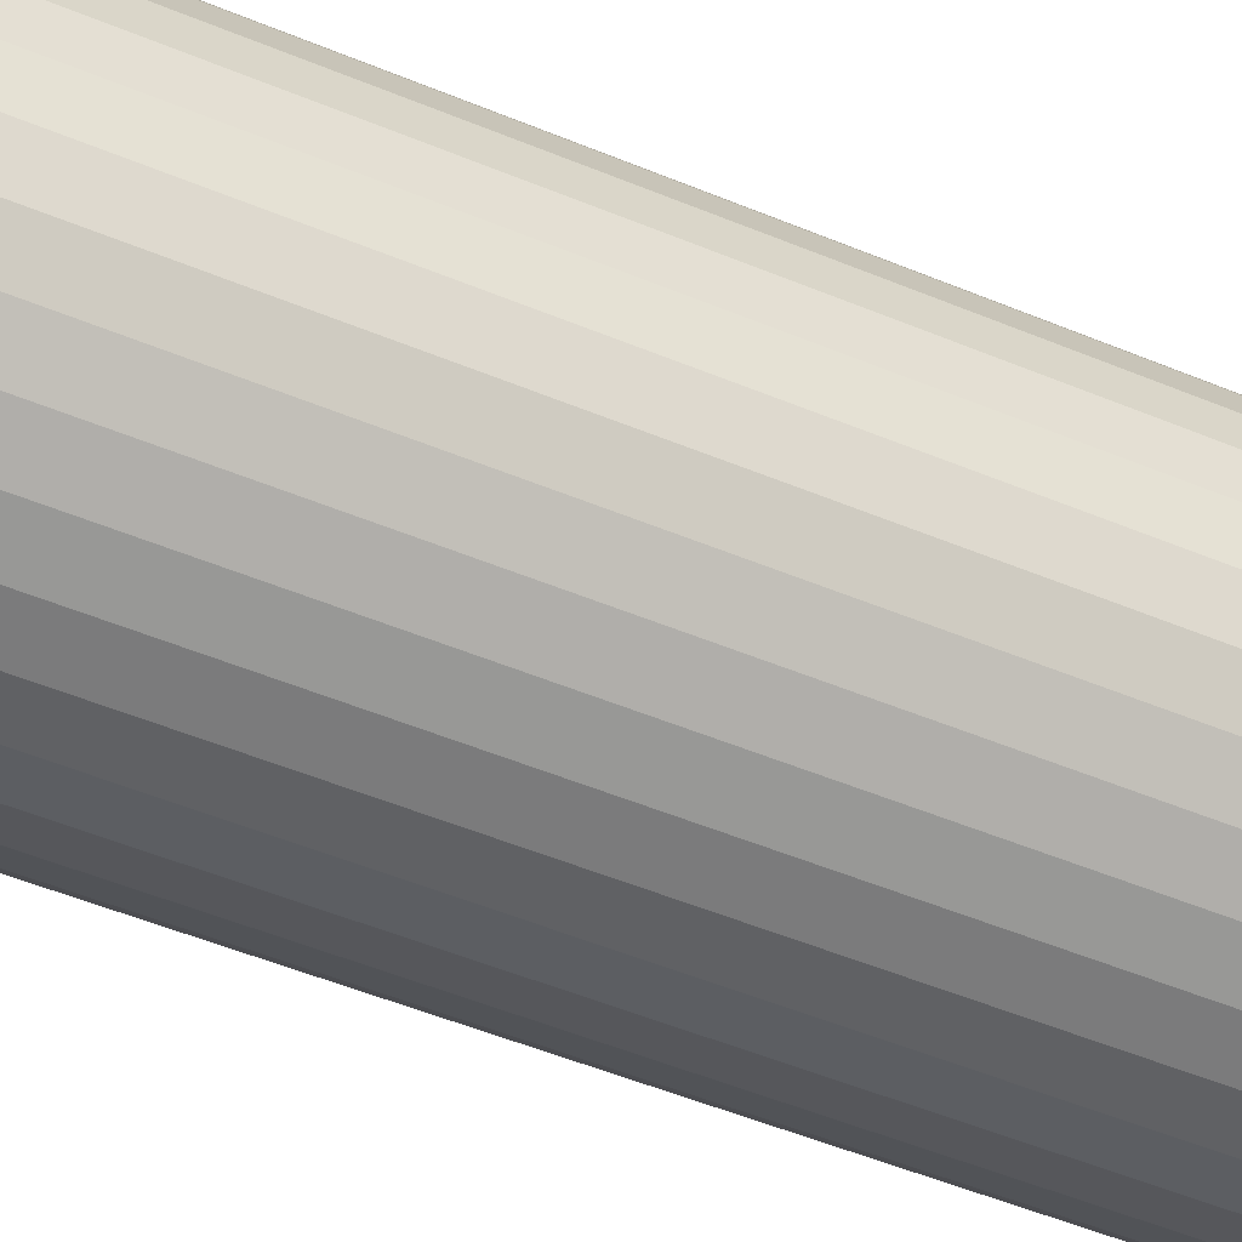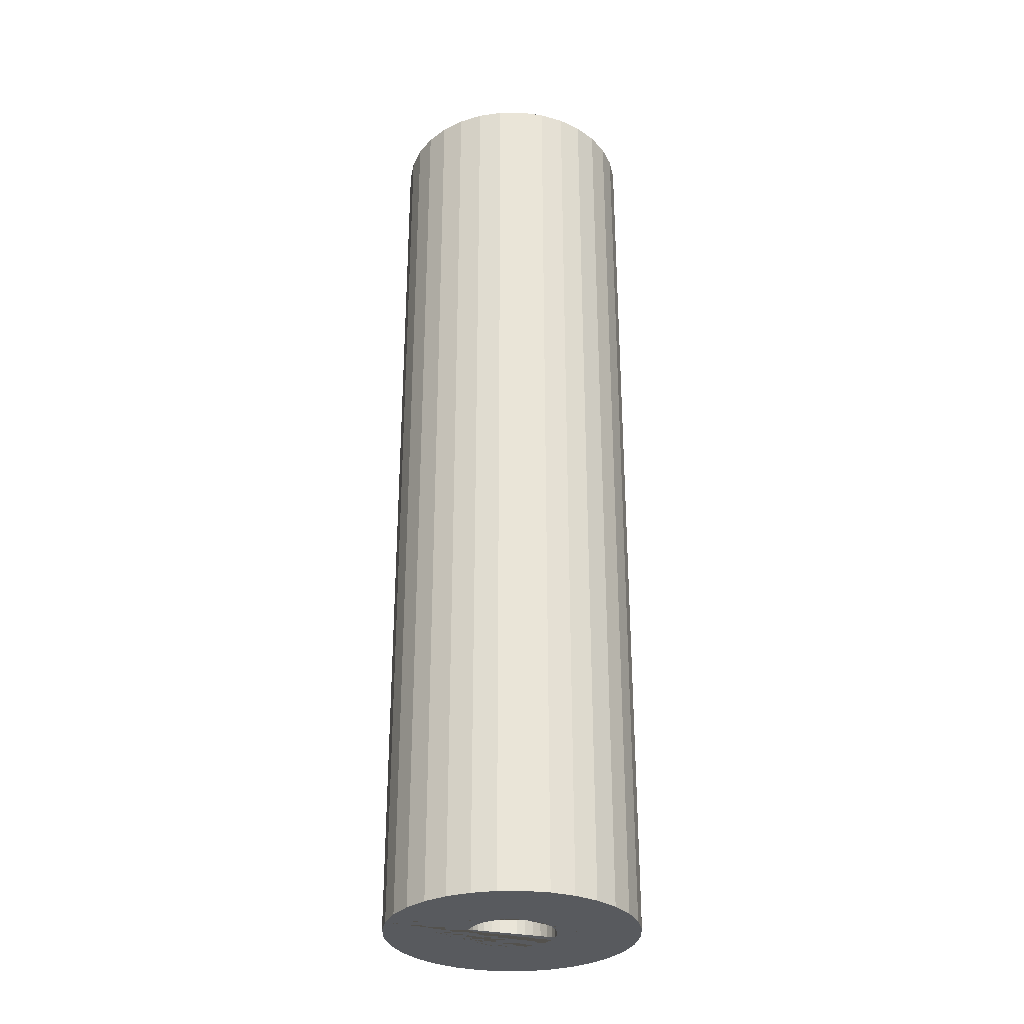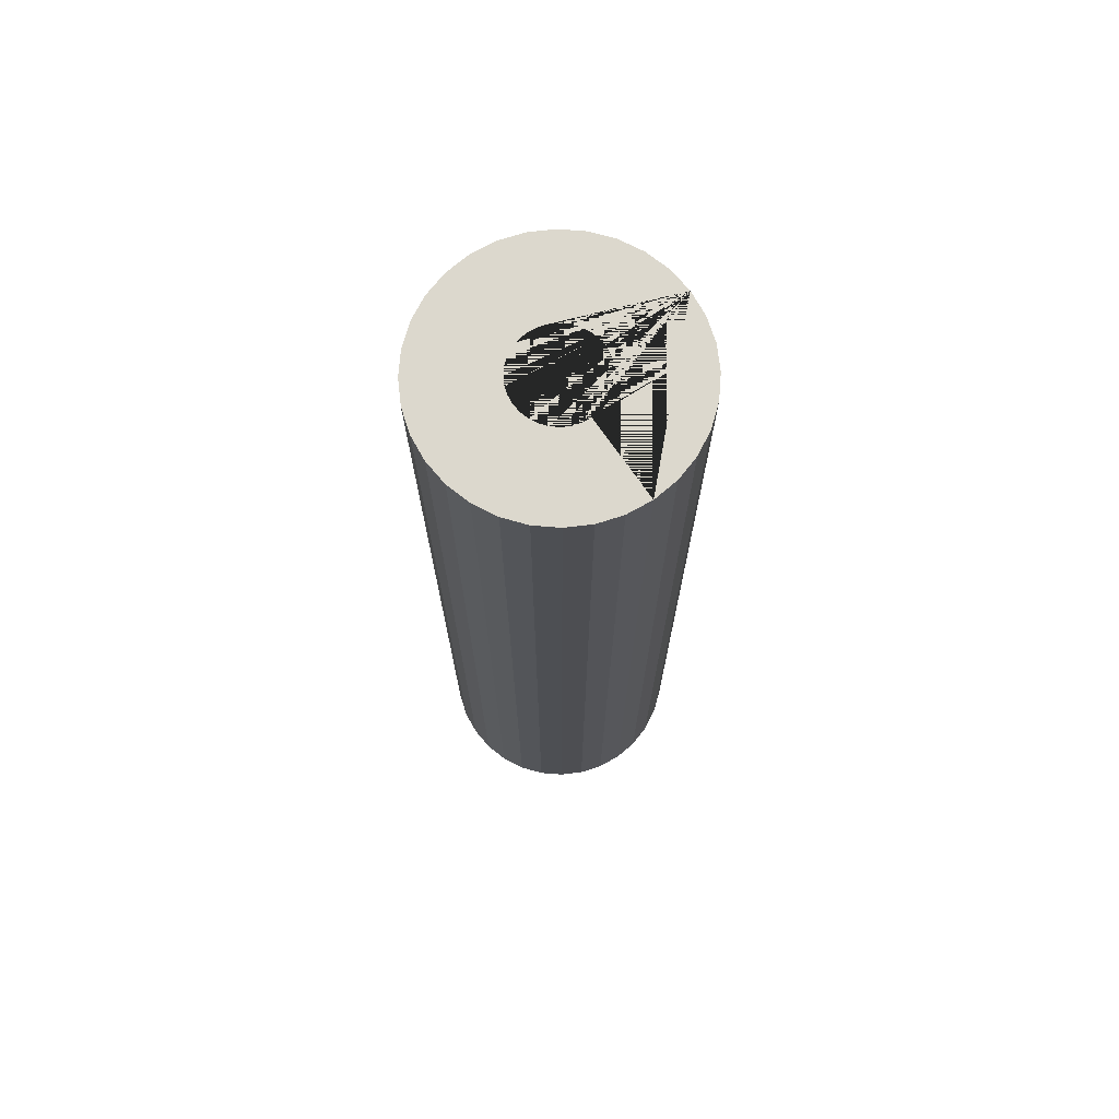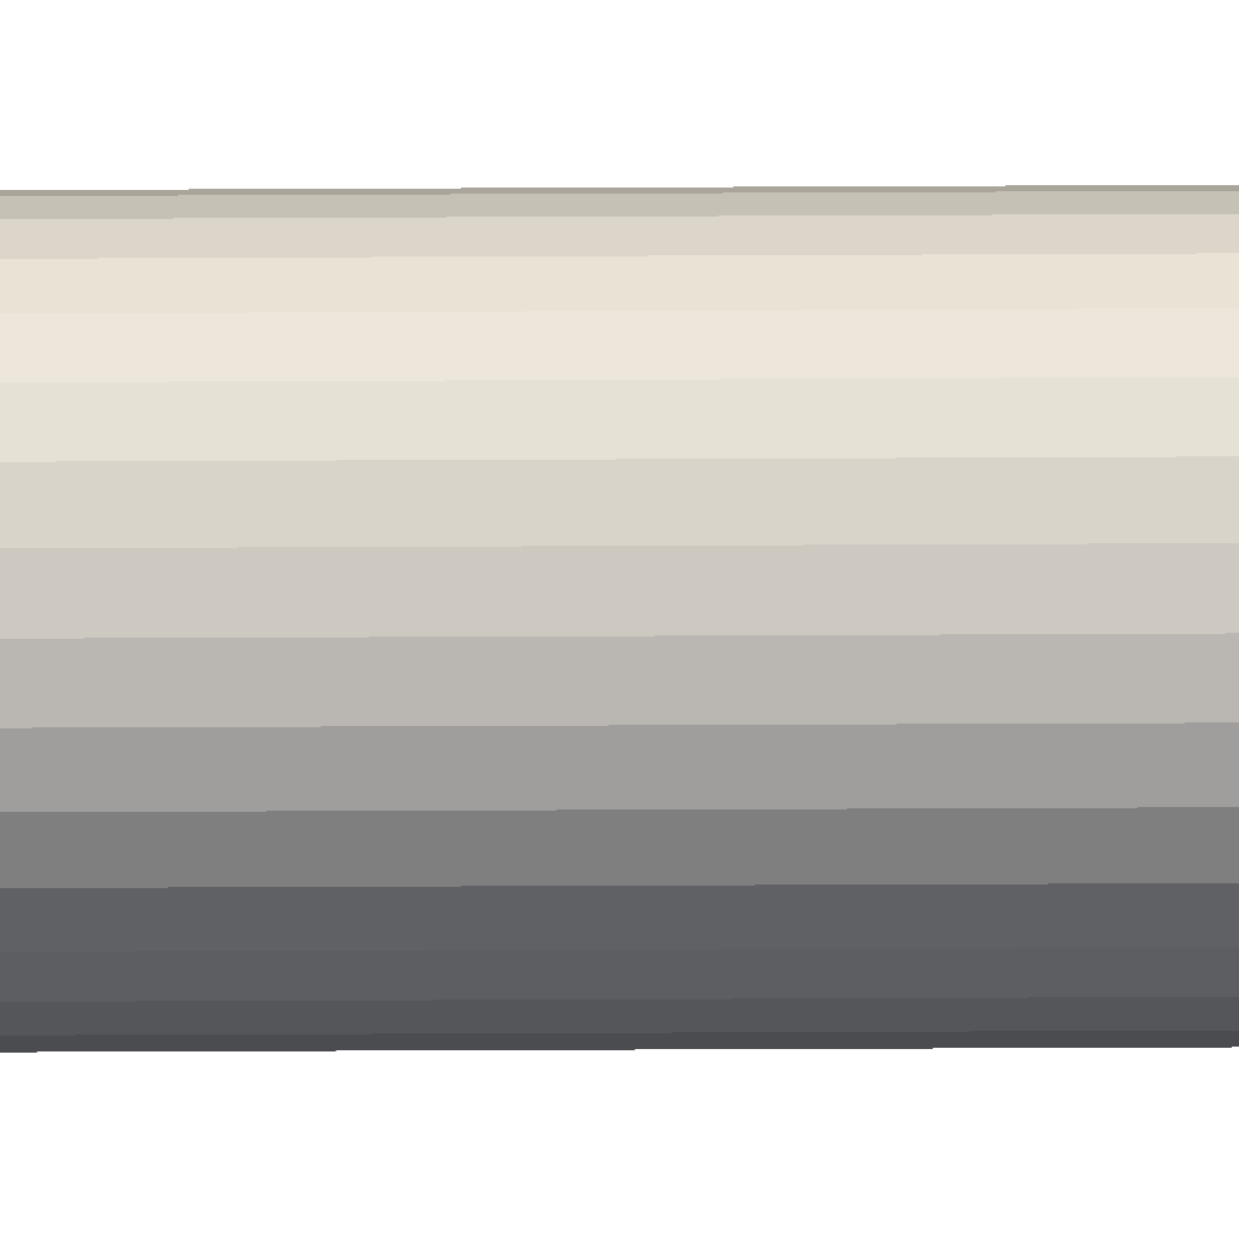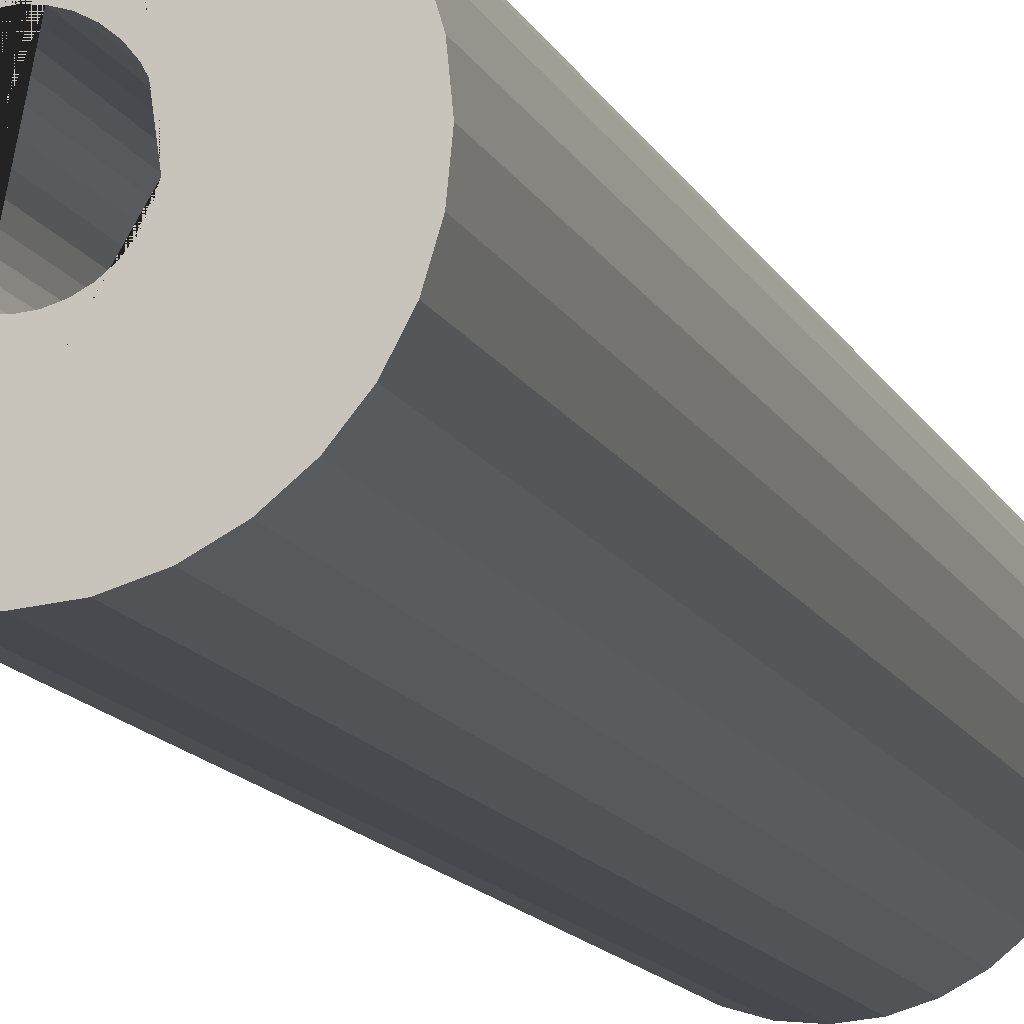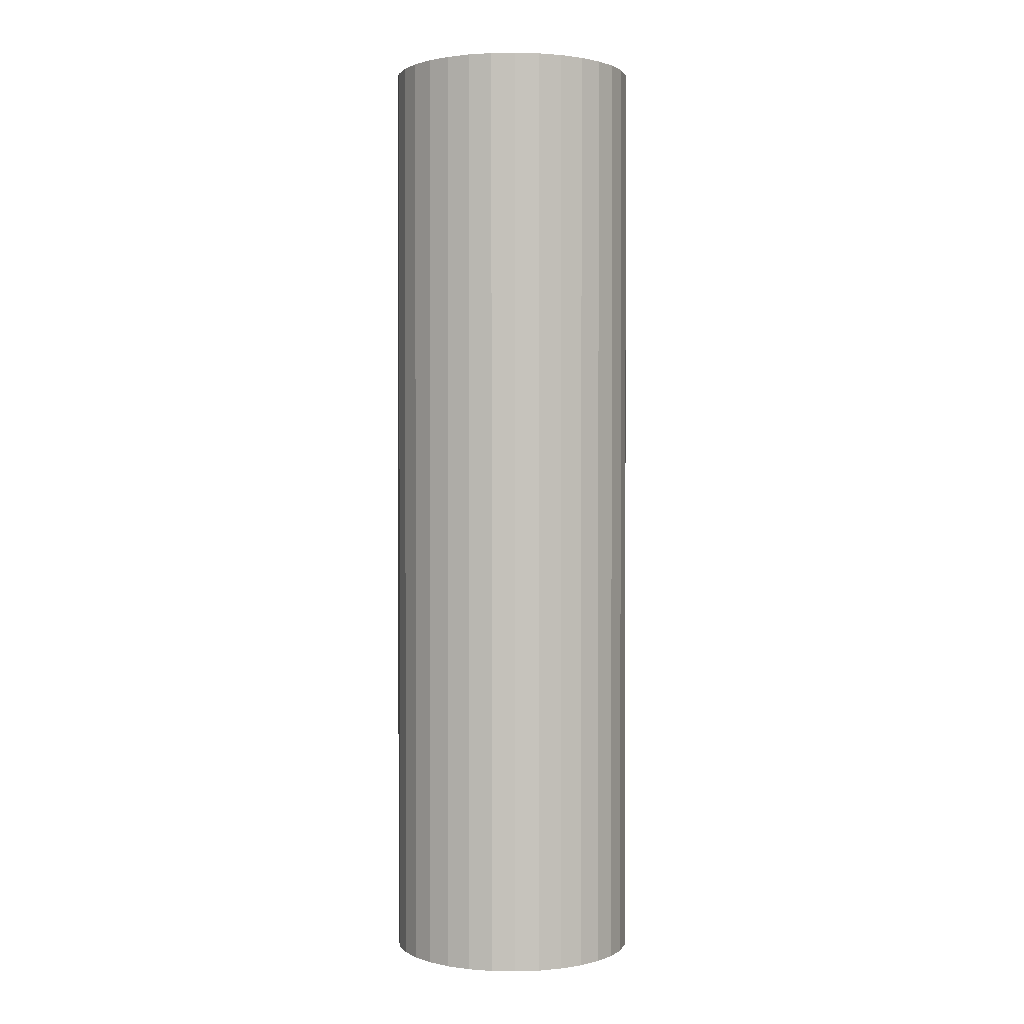
<metadata>
{"format":"obj","ext":"obj","renderer":"f3d","projection":"perspective","resolution":1024,"background":"white","views":[{"elev":-42.9,"azim":62.6,"up":"+Y"},{"elev":-30.9,"azim":-95.0,"up":"+Z"},{"elev":72.4,"azim":-57.3,"up":"+Z"},{"elev":-54.2,"azim":90.3,"up":"+Y"},{"elev":-12.2,"azim":-163.4,"up":"+Y"},{"elev":1.3,"azim":77.2,"up":"+Z"}]}
</metadata>
<code>
o Supressor_Cylinder.013
v 0 2.844 11.22
v 0.04863 2.839 11.22
v 0.09538 2.825 11.22
v 0.1385 2.802 11.22
v 0.1762 2.771 11.22
v 0.2072 2.733 11.22
v 0.2303 2.69 11.22
v 0.2445 2.643 11.22
v 0.2492 2.595 11.22
v 0.2445 2.546 11.22
v 0.2303 2.499 11.22
v 0.2072 2.456 11.22
v 0.1762 2.418 11.22
v 0.1385 2.387 11.22
v 0.09538 2.364 11.22
v 0.04863 2.35 11.22
v -0 2.345 11.22
v -0.04863 2.35 11.22
v -0.09538 2.364 11.22
v -0.1385 2.387 11.22
v -0.1762 2.418 11.22
v -0.2072 2.456 11.22
v -0.2303 2.499 11.22
v -0.2445 2.546 11.22
v -0.2492 2.595 11.22
v -0.2445 2.643 11.22
v -0.2303 2.69 11.22
v -0.2072 2.733 11.22
v -0.1762 2.771 11.22
v -0.1385 2.802 11.22
v -0.09538 2.825 11.22
v -0.04863 2.839 11.22
v 0 3.31 11.43
v 0 3.31 16.47
v 0.1395 3.296 11.43
v 0.1395 3.296 16.47
v 0.2736 3.255 11.43
v 0.2736 3.255 16.47
v 0.3973 3.189 11.43
v 0.3973 3.189 16.47
v 0.5056 3.1 11.43
v 0.5056 3.1 16.47
v 0.5945 2.992 11.43
v 0.5945 2.992 16.47
v 0.6606 2.868 11.43
v 0.6606 2.868 16.47
v 0.7013 2.734 11.43
v 0.7013 2.734 16.47
v 0.715 2.595 11.43
v 0.715 2.595 16.47
v 0.7013 2.455 11.43
v 0.7013 2.455 16.47
v 0.6606 2.321 11.43
v 0.6606 2.321 16.47
v 0.5945 2.197 11.43
v 0.5945 2.197 16.47
v 0.5056 2.089 11.43
v 0.5056 2.089 16.47
v 0.3973 2 11.43
v 0.3973 2 16.47
v 0.2736 1.934 11.43
v 0.2736 1.934 16.47
v 0.1395 1.893 11.43
v 0.1395 1.893 16.47
v -0 1.88 11.43
v -0 1.88 16.47
v -0.1395 1.893 11.43
v -0.1395 1.893 16.47
v -0.2736 1.934 11.43
v -0.2736 1.934 16.47
v -0.3973 2 11.43
v -0.3973 2 16.47
v -0.5056 2.089 11.43
v -0.5056 2.089 16.47
v -0.5945 2.197 11.43
v -0.5945 2.197 16.47
v -0.6606 2.321 11.43
v -0.6606 2.321 16.47
v -0.7013 2.455 11.43
v -0.7013 2.455 16.47
v -0.715 2.595 11.43
v -0.715 2.595 16.47
v -0.7013 2.734 11.43
v -0.7013 2.734 16.47
v -0.6606 2.868 11.43
v -0.6606 2.868 16.47
v -0.5945 2.992 11.43
v -0.5945 2.992 16.47
v -0.5056 3.1 11.43
v -0.5056 3.1 16.47
v -0.3973 3.189 11.43
v -0.3973 3.189 16.47
v -0.2736 3.255 11.43
v -0.2736 3.255 16.47
v -0.1395 3.296 11.43
v -0.1395 3.296 16.47
v 0 3.31 11.06
v 0.1395 3.296 11.06
v 0.2736 3.255 11.06
v 0.3973 3.189 11.06
v 0.5056 3.1 11.06
v 0.5945 2.992 11.06
v 0.6606 2.868 11.06
v 0.7013 2.734 11.06
v 0.715 2.595 11.06
v 0.7013 2.455 11.06
v 0.6606 2.321 11.06
v 0.5945 2.197 11.06
v 0.5056 2.089 11.06
v 0.3973 2 11.06
v 0.2736 1.934 11.06
v 0.1395 1.893 11.06
v -0 1.88 11.06
v -0.1395 1.893 11.06
v -0.2736 1.934 11.06
v -0.3973 2 11.06
v -0.5056 2.089 11.06
v -0.5945 2.197 11.06
v -0.6606 2.321 11.06
v -0.7013 2.455 11.06
v -0.715 2.595 11.06
v -0.7013 2.734 11.06
v -0.6606 2.868 11.06
v -0.5945 2.992 11.06
v -0.5056 3.1 11.06
v -0.3973 3.189 11.06
v -0.2736 3.255 11.06
v -0.1395 3.296 11.06
v 0 2.844 16.47
v -0.04863 2.35 16.47
v -0.2303 2.499 11.06
v -0.2445 2.643 11.06
v 0.04863 2.839 16.47
v -0.09538 2.364 16.47
v 0 2.844 11.06
v 0.09538 2.825 11.06
v 0.09538 2.825 16.47
v 0.04863 2.839 11.06
v -0.1385 2.387 16.47
v 0.1385 2.802 11.06
v 0.1762 2.418 11.06
v -0.04863 2.839 11.06
v 0.1385 2.802 16.47
v -0.1762 2.418 16.47
v 0.2072 2.456 11.06
v -0.2072 2.456 11.06
v 0.1762 2.771 16.47
v 0.2303 2.499 11.06
v -0.2072 2.456 16.47
v -0.1762 2.418 11.06
v 0.2445 2.546 11.06
v 0.2072 2.733 16.47
v -0.1385 2.802 11.06
v -0.1385 2.387 11.06
v -0.2303 2.499 16.47
v -0.09538 2.825 11.06
v -0.09538 2.364 11.06
v 0.2303 2.69 16.47
v 0.2445 2.643 11.06
v -0.2072 2.733 11.06
v -0.2445 2.546 16.47
v 0.2492 2.595 11.06
v -0.1762 2.771 11.06
v 0.2445 2.643 16.47
v 0.2072 2.733 11.06
v -0.04863 2.35 11.06
v -0.2492 2.595 16.47
v 0.2303 2.69 11.06
v 0.2492 2.595 16.47
v -0 2.345 11.06
v -0.2445 2.643 16.47
v 0.04863 2.35 11.06
v 0.2445 2.546 16.47
v -0.2303 2.69 11.06
v 0.09538 2.364 11.06
v -0.2445 2.546 11.06
v -0.2303 2.69 16.47
v 0.1762 2.771 11.06
v 0.2303 2.499 16.47
v -0.2492 2.595 11.06
v 0.1385 2.387 11.06
v 0.2072 2.456 16.47
v -0.2072 2.733 16.47
v 0.1762 2.418 16.47
v -0.1762 2.771 16.47
v 0.1385 2.387 16.47
v -0.1385 2.802 16.47
v 0.09538 2.364 16.47
v -0.09538 2.825 16.47
v 0.04863 2.35 16.47
v -0.04863 2.839 16.47
v -0 2.345 16.47
f 33 34 36 35
f 35 36 38 37
f 37 38 40 39
f 39 40 42 41
f 41 42 44 43
f 43 44 46 45
f 45 46 48 47
f 47 48 50 49
f 49 50 52 51
f 51 52 54 53
f 53 54 56 55
f 55 56 58 57
f 57 58 60 59
f 59 60 62 61
f 61 62 64 63
f 63 64 66 65
f 65 66 68 67
f 67 68 70 69
f 69 70 72 71
f 71 72 74 73
f 73 74 76 75
f 75 76 78 77
f 77 78 80 79
f 79 80 82 81
f 81 82 84 83
f 83 84 86 85
f 85 86 88 87
f 87 88 90 89
f 89 90 92 91
f 91 92 94 93
f 93 94 96 95
f 95 96 34 33
f 45 47 104 103
f 63 65 113 112
f 81 83 122 121
f 37 39 100 99
f 55 57 109 108
f 73 75 118 117
f 91 93 127 126
f 47 49 105 104
f 65 67 114 113
f 83 85 123 122
f 39 41 101 100
f 57 59 110 109
f 75 77 119 118
f 93 95 128 127
f 49 51 106 105
f 67 69 115 114
f 85 87 124 123
f 41 43 102 101
f 59 61 111 110
f 77 79 120 119
f 33 35 98 97
f 95 33 97 128
f 51 53 107 106
f 69 71 116 115
f 87 89 125 124
f 43 45 103 102
f 61 63 112 111
f 79 81 121 120
f 35 37 99 98
f 53 55 108 107
f 71 73 117 116
f 89 91 126 125
f 129 1 2 133
f 133 2 3 137
f 137 3 4 143
f 143 4 5 147
f 5 6 152 147
f 6 7 158 152
f 7 8 164 158
f 8 9 169 164
f 9 10 173 169
f 10 11 179 173
f 11 12 182 179
f 12 13 184 182
f 13 14 186 184
f 14 15 188 186
f 15 16 190 188
f 16 17 192 190
f 17 18 130 192
f 18 19 134 130
f 19 20 139 134
f 20 21 144 139
f 144 21 22 149
f 149 22 23 155
f 155 23 24 161
f 161 24 25 167
f 167 25 26 171
f 171 26 27 177
f 177 27 28 183
f 183 28 29 185
f 185 29 30 187
f 187 30 31 189
f 189 31 32 191
f 191 32 1 129
f 159 8 7 168
f 17 16 172 170
f 132 26 25 180
f 140 4 3 136
f 141 13 12 145
f 146 22 21 150
f 156 31 30 153
f 162 9 8 159
f 18 17 170 166
f 174 27 26 132
f 178 5 4 140
f 14 13 141 181
f 131 23 22 146
f 142 32 31 156
f 151 10 9 162
f 19 18 166 157
f 160 28 27 174
f 165 6 5 178
f 15 14 181 175
f 176 24 23 131
f 138 2 1 135
f 135 1 32 142
f 148 11 10 151
f 20 19 157 154
f 163 29 28 160
f 168 7 6 165
f 16 15 175 172
f 180 25 24 176
f 136 3 2 138
f 145 12 11 148
f 21 20 154 150
f 153 30 29 163
f 58 56 54 179 182 184 186 188 190 192 130 134 70 68 66 64 62 60
f 54 52 50 48 46 44 42 40 38 36 34 96 94 92 90 88 86 84 82 80 78 76 74 72 70 134 139 144 149 155 161 167 171 177 183 185 187 189 191 129 133 137 143 147 152 158 164 169 173 179
f 128 97 98 99 100 101 102 103 104 105 106 107 108 109 110 111 112 172 175 181 141 145 148 151 162 159 168 165 178 140 136 138 135 142 156 153 163 160 174 132 180 176 120 121 122 123 124 125 126 127
f 112 113 114 115 116 117 118 119 120 176 131 146 150 154 157 166 170 172

</code>
